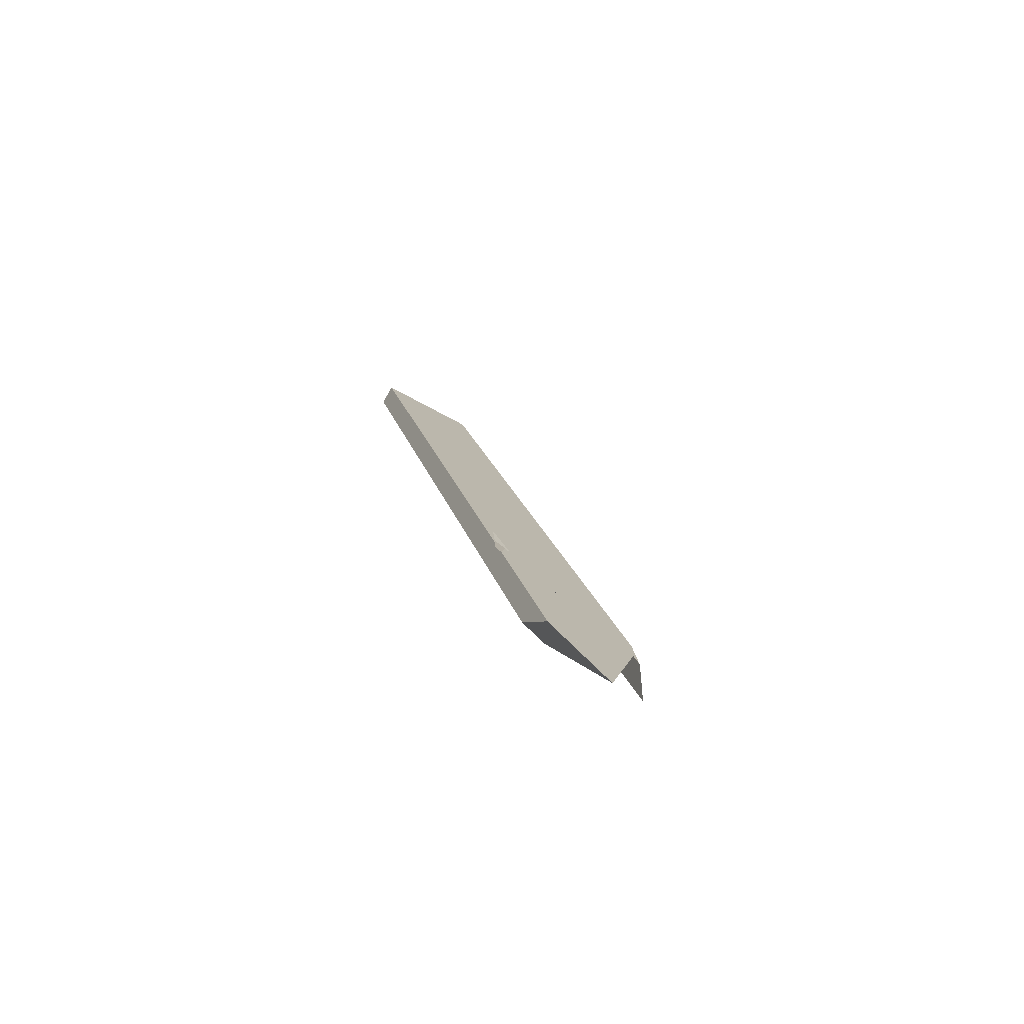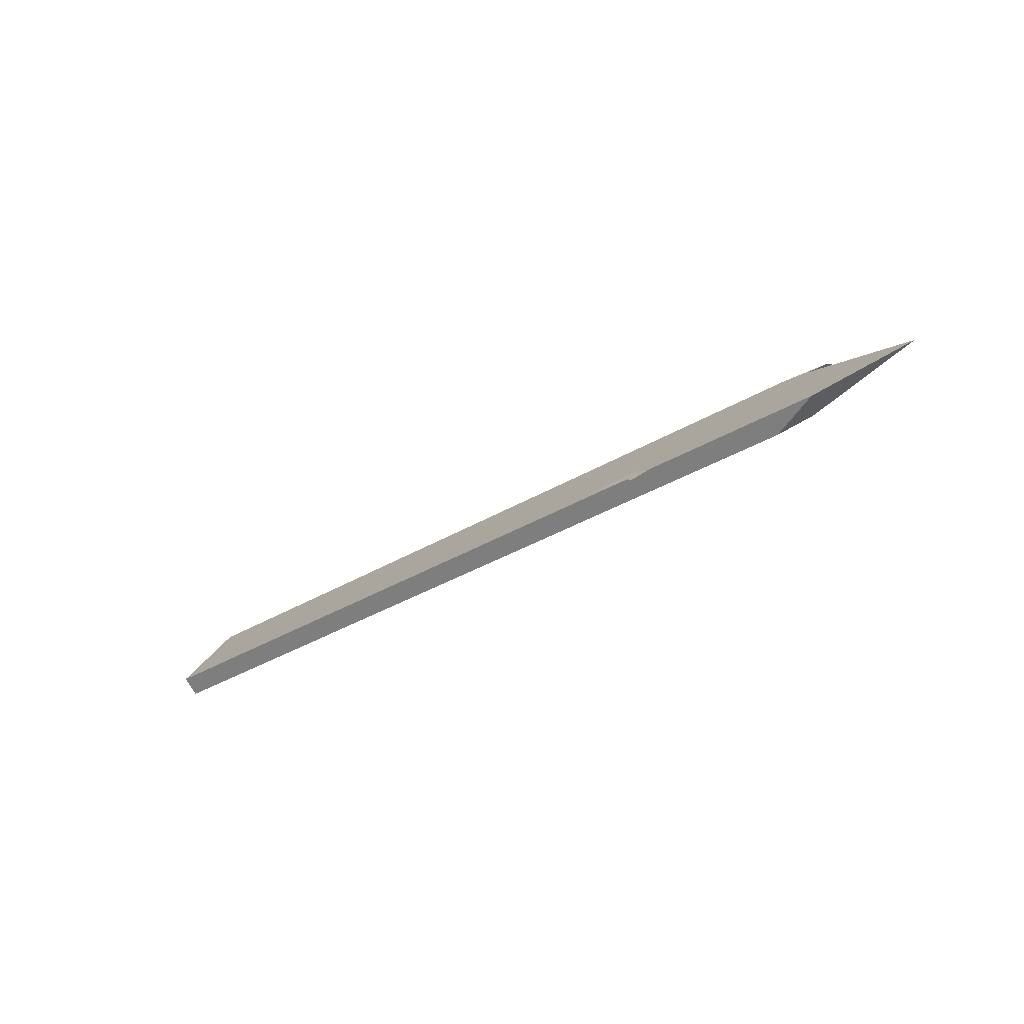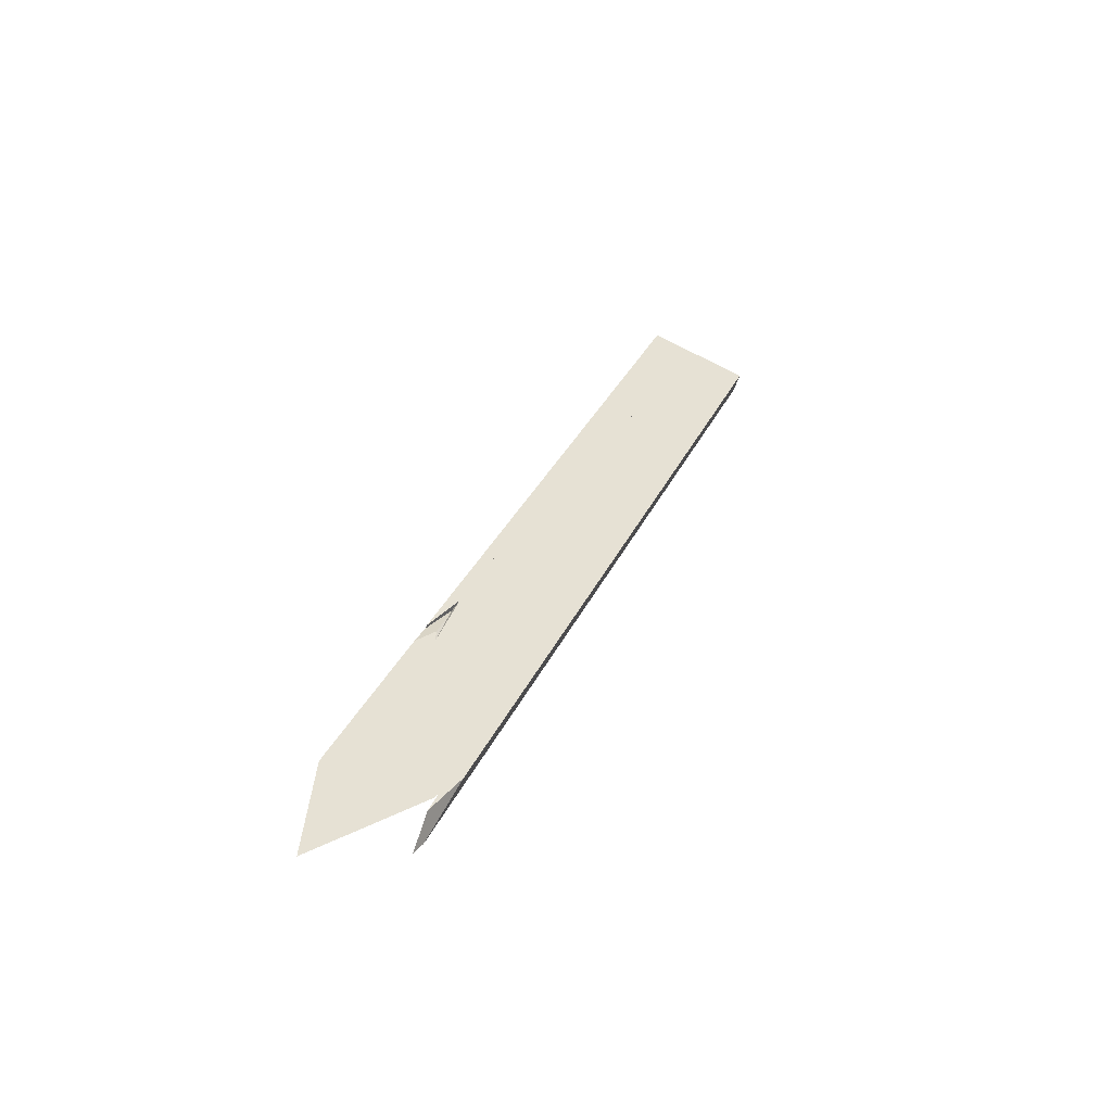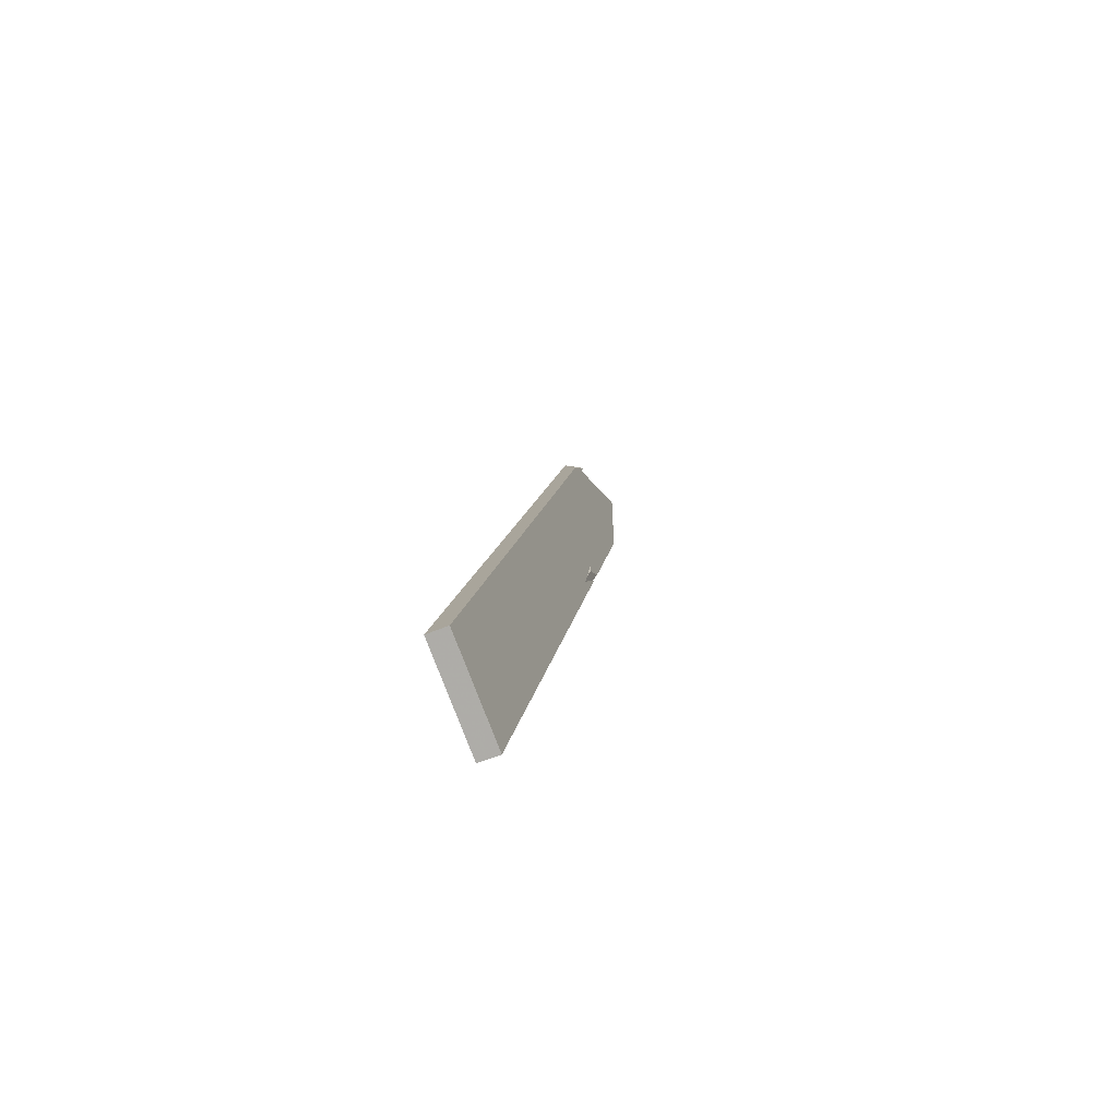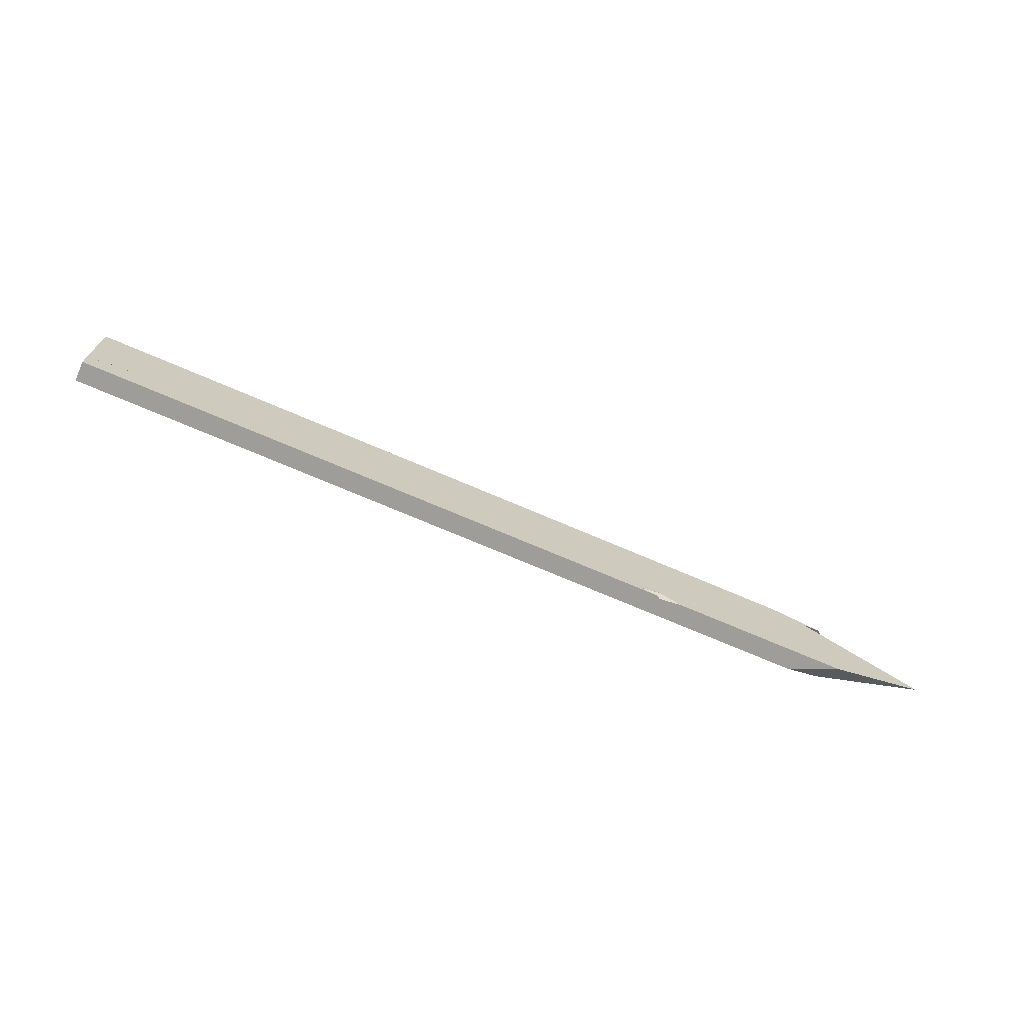
<metadata>
{"format":"obj","ext":"obj","renderer":"f3d","projection":"perspective","resolution":1024,"background":"white","views":[{"elev":-2.1,"azim":-113.5,"up":"+Y"},{"elev":-51.0,"azim":-123.1,"up":"+Z"},{"elev":11.4,"azim":-77.9,"up":"+Y"},{"elev":21.2,"azim":116.7,"up":"+Z"},{"elev":-45.8,"azim":178.1,"up":"+Z"}]}
</metadata>
<code>
o WoodenBrokenPlanks_900
v -234.5 4.749 -42.58
v -214.6 11.74 -38.92
v -225.8 9.315 -40.29
v -243.5 1.822 -44.73
v -216.9 11.44 -40.45
v -241.2 6.218 -43.75
v -227.1 10.66 -39.71
v -237.2 7.14 -41.55
v -245.9 0.7724 -44.66
v -241.6 6.233 -43.78
v -245.1 4.957 -44.35
v -248.2 0.1377 -45.48
v -218.3 19.66 -51.24
v -222.8 17.74 -51.37
v -226.1 16.22 -52.57
v -252 6.755 -57.44
v -256.6 5.71 -57.15
v -252.1 7.926 -57.76
v -196.9 22.69 -46.21
v -203 19.46 -44.93
v -230.5 9.641 -49.56
v -242.4 8.06 -57.58
v -231.2 12.01 -55.6
v -219.3 18.84 -50.4
v -229.2 13.64 -48.34
v -255.5 4.239 -52.77
v -222.8 17.74 -51.37
v -256.6 5.71 -57.15
v -261.1 3.497 -56.53
v -244.2 7.652 -57.7
v -252 6.755 -57.44
v -189.6 21.3 -36.05
v -195.9 21.35 -36.67
v -211.9 16.44 -37.85
v -220 13.17 -38.39
v -204.4 15.34 -37.04
v -229.2 10.71 -41.79
v -195.2 21.99 -36.49
v -203.8 19.57 -37.06
v -201.7 20.62 -37.38
v -194 22.16 -42.21
v -180.8 25.68 -37.34
v -228.4 9.915 -48.17
v -180.4 26.11 -35.52
v -180.9 25.99 -35.55
v -244.2 5.73 -45.21
v -199 21.96 -37.78
v -220.7 16.18 -45.77
v -224.4 15.24 -56.17
v -243.2 10.91 -58.59
v -245.9 11 -58.61
v -218.3 20.67 -53.55
v -214.6 21.56 -53.06
v -216.8 17.9 -54.79
v -214.7 21.26 -51.37
v -209.4 22.58 -50.82
v -208.4 22.85 -50.84
v -213.9 18.67 -53.71
v -218.3 19.66 -51.24
v -216.3 20.41 -51.03
v -242.7 8.017 -57.8
v -238 10.34 -58.44
v -237.3 10.71 -58.55
v -163.2 35.98 -34.39
v -160.7 37.43 -35.17
v -168.4 34.66 -36.49
v -163.5 35.53 -35.56
v -143.3 40.66 -34.52
v -158 34.66 -35.35
v -158.6 34.59 -35.74
v -159.1 34.69 -35.72
v -179.9 30.99 -40.09
v -181.8 30.58 -40.34
v -182.3 30.35 -40.28
v -177.9 31.06 -39.49
v -179 30.38 -40
v -183.2 30.05 -40.54
v -136 43.63 -34.11
v -143.3 40.66 -34.52
v -170 31.06 -38.85
v -188 28.01 -49.49
v -192.1 27.01 -50.04
v -170 35.6 -45.6
v -168.3 34.92 -45.87
v -161.5 36.97 -43.84
v -183.8 29.14 -47.99
v -186.4 28.26 -48.57
v -160.9 37.76 -43.27
v -125.1 48.11 -33.49
v -137.6 46.19 -36.33
v -118.6 52.27 -32.55
v -118.3 51.45 -32.35
v -121.3 49.41 -32.76
v -119.3 53.88 -31.87
v -119.3 53.92 -31.96
v -152.6 42.59 -38.84
v -181.1 30.94 -40.45
v -123.7 52.14 -32.22
v -133.2 44.69 -33.71
v -151.4 40 -40.85
v -153.1 35.28 -31.96
v -170.7 28.91 -34.8
v -170.7 29.03 -35.04
v -165.7 31.52 -35.79
v -189.8 24.65 -34.8
v -195.1 23.03 -36.3
v -187.8 24.67 -35.3
v -199 21.96 -37.78
v -155.9 36.9 -29.34
v -182.3 30.35 -40.28
v -178.8 26.6 -35.4
v -170.3 30.61 -29.26
v -152.6 36.81 -26.01
v -150.8 37.53 -25.89
v -150.3 34.52 -27.56
v -153.7 34.19 -27.24
v -167.9 29.13 -32.56
v -180.4 26.11 -35.52
v -174.6 27.33 -35.06
v -146.3 36.13 -27.28
v -180.8 25.68 -37.34
v -176.4 28.68 -39.75
v -185.1 26.36 -42.98
v -138 48.88 -38.78
v -131.7 49.87 -38.19
v -162.3 39.64 -43.57
v -165.5 39.21 -43.85
v -130.5 50 -37.55
v -137.2 48.96 -38.2
v -145.7 35.92 -26.27
v -154.2 32.93 -27.83
v -150.3 34.52 -27.56
v -153.7 34.19 -27.24
v -173.1 36.54 -45.24
v -168.5 37.58 -44.66
v -170 35.6 -45.6
v -199.4 25.25 -51.01
v -187.4 31.53 -47.87
v -186.4 28.26 -48.57
v -206.7 24.11 -49.97
v -206.2 24.25 -49.79
v -160.5 40.25 -41.32
v -154.6 41.45 -40.91
v -186.2 28.3 -48.43
v -207.9 22.95 -50.66
v -208.4 22.85 -50.84
v -204.1 22.35 -52.45
v -188 28.01 -49.49
v -186.4 28.26 -48.57
v -192.1 27.01 -50.04
v -206.6 21.48 -52.91
v -199.4 25.25 -51.01
v -208.4 22.85 -50.84
v -186.2 28.3 -48.43
v -194.9 23.75 -46.63
v -213.9 18.67 -53.71
v -185.1 26.36 -42.98
v -181.1 30.94 -40.45
v -179.9 30.99 -40.09
v -179 30.38 -40
v -181.8 30.58 -40.34
v -183.2 30.05 -40.54
v -196.9 22.69 -46.21
v -207.9 23.64 -50.11
v -216.3 20.41 -51.03
v -209.4 22.58 -50.82
v -218.3 19.66 -51.24
v -226.1 16.22 -52.57
v -231.2 12.01 -55.6
v -178.8 26.6 -35.4
v -180.9 25.99 -35.55
v -180.4 26.11 -35.52
v -180.8 25.68 -37.34
v -170.7 29.03 -35.04
v -220.7 16.18 -45.77
v -165.7 31.52 -35.79
v -176.4 28.68 -39.75
v -177.9 31.06 -39.49
v -203.8 19.57 -37.06
v -211.9 16.44 -37.85
v -170.3 30.61 -29.26
v -153.7 34.19 -27.24
v -204.4 15.34 -37.04
v -154.2 32.93 -27.83
v -150.3 34.52 -27.56
v -167.9 29.13 -32.56
v -187.8 24.67 -35.3
v -189.6 21.3 -36.05
v -195.1 23.03 -36.3
v -201.7 20.62 -37.38
v -174.6 27.33 -35.06
v -244.2 5.73 -45.21
v -229.2 10.71 -41.79
v -241.6 6.233 -43.78
v -242.4 5.962 -44.03
v -203 19.46 -44.93
v -229.2 13.64 -48.34
v -214.3 22.08 -52.82
v -214.6 21.56 -53.06
v -206.7 24.11 -49.97
v -199.4 25.25 -51.01
v -187.4 31.53 -47.87
v -170 31.06 -38.85
v -194.9 23.75 -46.63
v -214.6 21.56 -53.06
v -216.8 17.9 -54.79
v -206.6 21.48 -52.91
v -199.4 25.25 -51.01
v -119.3 53.76 -31.6
v -119.5 50.05 -23.49
v -118.2 47.89 -26.34
v -118.1 50.29 -31.6
v -143.3 40.66 -34.52
v -123.7 52.14 -32.22
v -133.2 44.69 -33.71
v -160.7 37.43 -35.17
v -163.5 35.53 -35.56
v -119.6 48.42 -19.94
v -146.9 38.81 -24.97
v -128.7 41.88 -23.14
v -118.3 45.55 -21.22
v -170 35.6 -45.6
v -160.9 37.76 -43.27
v -120.1 51.64 -36.54
v -118 52.31 -36
v -118 52.21 -35.78
v -150.2 41.28 -42.54
v -118.6 53.53 -34.72
v -118.6 53.51 -34.68
v -173.1 36.54 -45.24
v -160.5 40.25 -41.32
v -118.9 54 -34.25
v -120.4 54.28 -33.89
v -118 50.71 -32.5
v -121.3 49.41 -32.76
v -119.2 54.66 -33.58
v -118.7 54.21 -35.89
v -117.9 52.59 -36.62
v -120.9 51.56 -37.16
v -119.2 54.7 -33.66
v -119.2 55.47 -35.33
v -118 50.71 -32.5
v -118.1 50.54 -32.13
v -121.3 49.41 -32.76
v -118.3 51.45 -32.35
v -136 43.63 -34.11
v -123.7 52.14 -32.22
v -160.7 37.43 -35.17
v -163.5 35.53 -35.56
v -118.1 50.54 -32.13
v -118.1 50.29 -31.6
v -133.2 44.69 -33.71
v -123.7 52.14 -32.22
v -120.4 54.28 -33.89
v -119.2 54.7 -33.66
v -118.9 54 -34.25
f 5 4 6
f 9 8 11 12
f 4 12 11 10
f 4 10 6
f 13 14 15
f 16 15 14 17
f 18 13 15 16
f 17 18 16
f 24 25 20 19
f 24 19 23 15
f 24 15 27
f 26 29 30 22
f 26 22 21
f 31 28 27 15
f 29 28 31 30
f 32 33 34 35
f 32 35 36
f 5 6 10 37
f 5 37 33 32
f 33 38 39 34
f 40 39 38
f 44 45 38 33
f 44 33 37 43
f 37 46 43
f 44 43 42
f 45 47 40 38
f 41 48 47 44
f 47 45 44
f 41 44 42
f 20 25 48 41
f 46 26 21 43
f 53 52 55 56
f 53 56 57
f 53 57 58 54
f 55 60 56
f 57 56 60 58
f 60 59 15 58
f 15 23 58
f 18 31 15 59
f 61 22 30
f 30 31 18 51
f 51 50 62 30
f 30 62 61
f 63 62 50
f 67 65 64
f 66 65 67
f 69 68 71
f 71 68 70
f 72 73 74 75
f 73 72 76 77
f 74 77 76 75
f 78 72 75 71
f 78 71 79
f 76 72 78 80
f 70 79 71
f 86 88 83 82
f 86 82 87
f 81 87 82
f 85 84 83 88
f 89 90 91 92
f 89 92 93
f 90 96 95 91
f 90 89 78 72
f 90 72 97 96
f 73 97 72
f 98 73 72 78
f 98 78 99
f 93 92 94 98
f 93 98 99
f 100 85 88
f 105 106 107
f 108 45 107 106
f 71 67 64 109
f 71 109 101 69
f 110 75 104 111
f 104 103 111
f 111 45 108 110
f 66 67 71 75
f 66 75 110
f 115 116 112 107
f 112 105 107
f 115 107 117
f 45 111 118
f 119 117 107 45
f 119 45 118
f 114 113 116 115
f 114 115 120
f 121 118 111 103
f 119 118 121
f 122 104 75 76
f 123 122 76
f 123 76 80
f 133 130 132
f 133 132 131
f 82 136 88 86
f 82 86 139
f 142 143 135 134
f 144 145 146 137
f 144 137 82 139
f 135 143 88 136
f 145 144 86 142
f 88 143 142 86
f 145 142 141
f 145 141 140 146
f 137 146 140 138
f 148 150 149
f 152 153 145 149
f 145 154 149
f 152 149 150
f 154 145 155
f 151 156 153 152
f 157 155 145 158
f 145 141 158
f 158 159 160 157
f 159 158 161
f 161 162 160 159
f 164 166 165
f 27 167 168
f 24 27 168 169
f 24 169 163
f 153 156 169 167
f 169 168 167
f 167 165 166 153
f 140 141 145 153
f 153 166 164 140
f 170 171 172
f 173 174 170 172
f 172 171 47 41
f 47 175 41
f 172 41 173
f 178 110 47 170
f 47 171 170
f 170 174 176 178
f 178 176 177 160
f 160 162 110 178
f 33 180 179 38
f 182 185 186 105
f 186 187 105
f 182 105 181
f 183 35 180 33
f 183 33 188
f 184 185 182
f 105 187 189
f 38 179 190
f 47 171 38 190
f 171 47 189 187
f 172 33 38 171
f 191 172 171 187
f 191 187 186
f 173 172 191
f 33 172 173 43
f 33 43 192 193
f 194 6 5 33
f 5 188 33
f 194 33 193
f 43 5 6 195
f 43 195 192
f 194 195 6
f 196 197 24 163
f 175 197 196 41
f 160 177 157
f 198 199 57 200
f 57 199 201
f 200 57 201 202
f 88 143 90 89
f 88 89 100
f 90 96 97 78
f 97 72 78
f 90 78 89
f 97 141 145 123
f 145 204 123
f 123 76 72 97
f 203 78 72 76
f 88 100 86
f 143 142 96 90
f 144 145 141 86
f 141 142 86
f 204 145 144
f 203 76 123
f 58 57 205 206
f 208 205 57
f 57 58 207 208
f 213 69 71
f 214 209 212 215
f 216 214 215 71
f 215 213 71
f 216 71 217
f 64 216 217
f 217 71 69 109
f 69 101 109
f 217 109 64
f 114 109 101 120
f 222 84 85 223
f 223 143 135 222
f 231 230 135 143
f 129 128 126 127
f 91 90 89 235
f 91 235 92
f 85 100 223
f 100 89 90 143
f 100 143 223
f 234 92 235
f 96 231 143 90
f 232 233 236
f 232 240 233
f 125 128 129 124
f 125 126 128
f 133 113 114 120
f 133 120 132
f 244 243 245
f 244 245 242
f 72 178 110 73
f 79 71 178 72
f 79 72 246
f 246 72 73 247
f 246 247 99
f 248 66 249
f 249 71 79 247
f 79 99 247
f 249 247 248
f 71 249 66 110
f 71 110 178
f 245 250 244
f 251 209 253 252
f 245 244 252 253
f 245 253 94
f 254 255 256
f 256 236 254
f 1 2 3
f 1 3 7 8
f 1 8 9
f 3 2 36 35
f 3 35 7
f 113 112 116
f 131 130 133
f 182 181 35 183
f 182 183 184
f 218 219 220 221
f 219 113 133 130
f 219 130 220
f 1 4 5 2
f 10 11 8 7
f 4 1 9 12
f 18 17 14 13
f 19 20 21 22
f 19 22 23
f 26 25 24 27
f 26 27 28 29
f 36 2 5 32
f 35 34 37 10
f 35 10 7
f 40 37 34 39
f 20 41 42 43
f 20 43 21
f 47 48 25 37
f 26 46 37 25
f 47 37 40
f 49 50 51 52
f 49 52 53 54
f 55 52 51 59
f 51 18 59
f 55 59 60
f 22 61 62 49
f 49 54 58 22
f 22 58 23
f 50 49 63
f 63 49 62
f 64 65 66
f 68 69 70
f 74 73 77
f 78 79 70 80
f 81 82 83 84
f 84 85 86 87
f 84 87 81
f 94 95 96 73
f 96 97 73
f 94 73 98
f 89 93 99 78
f 91 95 94 92
f 85 100 86
f 69 101 102 103
f 69 103 104
f 106 105 109 66
f 109 64 66
f 66 110 108 106
f 109 105 112 113
f 109 113 114
f 117 119 102 101
f 117 101 120 115
f 119 121 103 102
f 104 122 80 70
f 104 70 69
f 80 122 123
f 124 125 126 127
f 124 127 129
f 130 131 132
f 134 135 136 137
f 136 82 137
f 134 137 138
f 138 140 141 142
f 138 142 134
f 144 139 86
f 147 148 149
f 148 147 150
f 147 151 152 150
f 155 156 151 149
f 151 147 149
f 155 149 154
f 155 157 163
f 164 165 24 141
f 24 162 161 141
f 161 158 141
f 24 165 167 27
f 156 155 163 169
f 164 141 140
f 110 162 175 47
f 176 174 173 41
f 176 41 177
f 105 179 180 35
f 105 35 181
f 183 188 186 185
f 183 185 184
f 190 179 105 189
f 47 190 189
f 188 191 186
f 173 191 188 5
f 173 5 43
f 194 193 192 195
f 24 197 175 162
f 163 157 177 41
f 163 41 196
f 201 199 198 202
f 202 198 200
f 144 86 100 123
f 100 89 78 123
f 78 203 123
f 144 123 204
f 142 141 97 96
f 207 206 205 208
f 58 206 207
f 209 210 211 212
f 213 215 212 211
f 213 211 101 69
f 216 64 109 210
f 210 209 214 216
f 210 218 221 211
f 211 221 220 120
f 211 120 101
f 114 219 218 210
f 114 210 109
f 224 225 226 84
f 226 85 84
f 224 84 227
f 226 225 228 229
f 84 222 135 126
f 84 126 227
f 135 230 127 126
f 229 228 232
f 129 127 230 231
f 129 231 233
f 226 234 235 89
f 226 89 100 85
f 234 226 91 92
f 91 226 228
f 229 232 236 95
f 229 95 91
f 95 236 233 231
f 95 231 96
f 237 238 239 125
f 225 238 237 228
f 239 238 225 224
f 233 240 241 124
f 233 124 129
f 232 228 237 241
f 232 241 240
f 241 237 125 124
f 227 239 224
f 227 126 125 239
f 130 132 120 220
f 113 219 114
f 242 243 244
f 245 243 242
f 79 246 99
f 248 247 73 110
f 248 110 66
f 244 250 251 252
f 245 94 209 251
f 245 251 250
f 253 209 94
f 256 255 236
f 236 255 254

</code>
